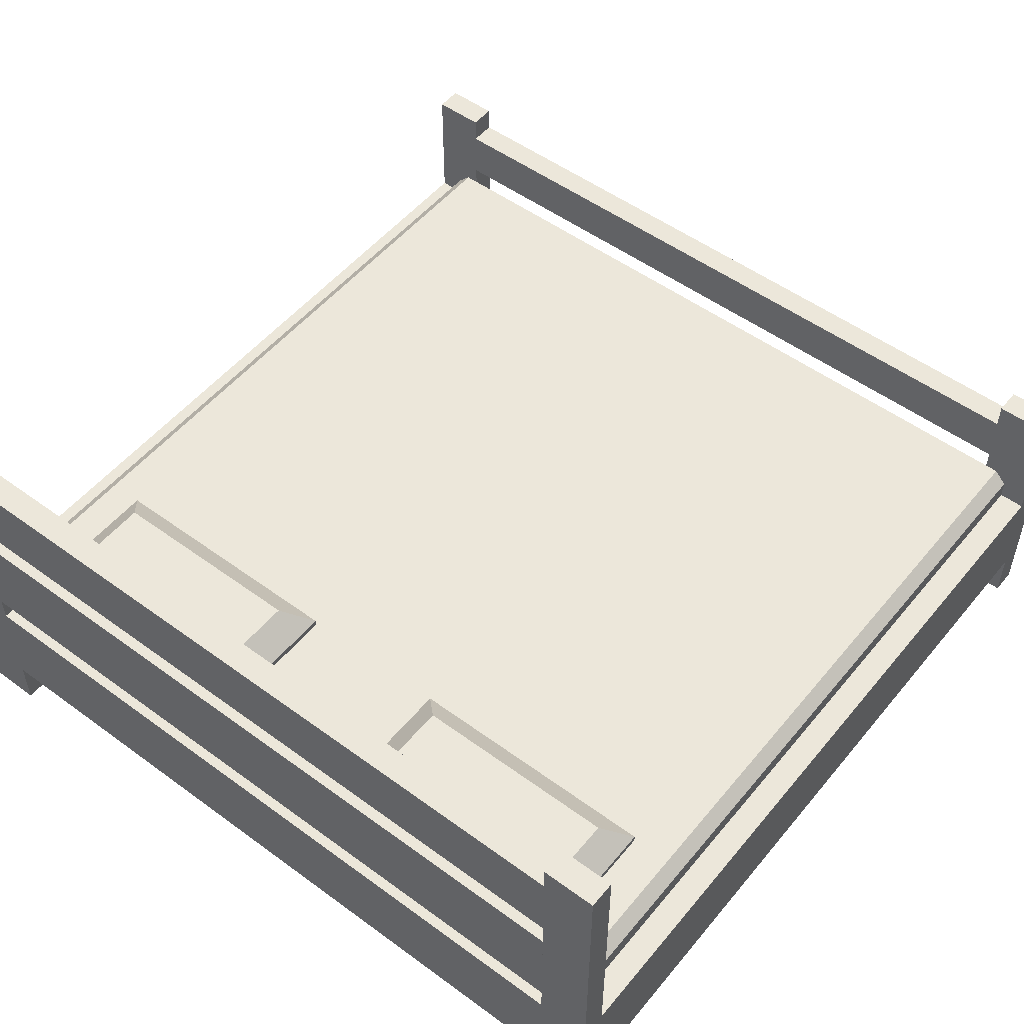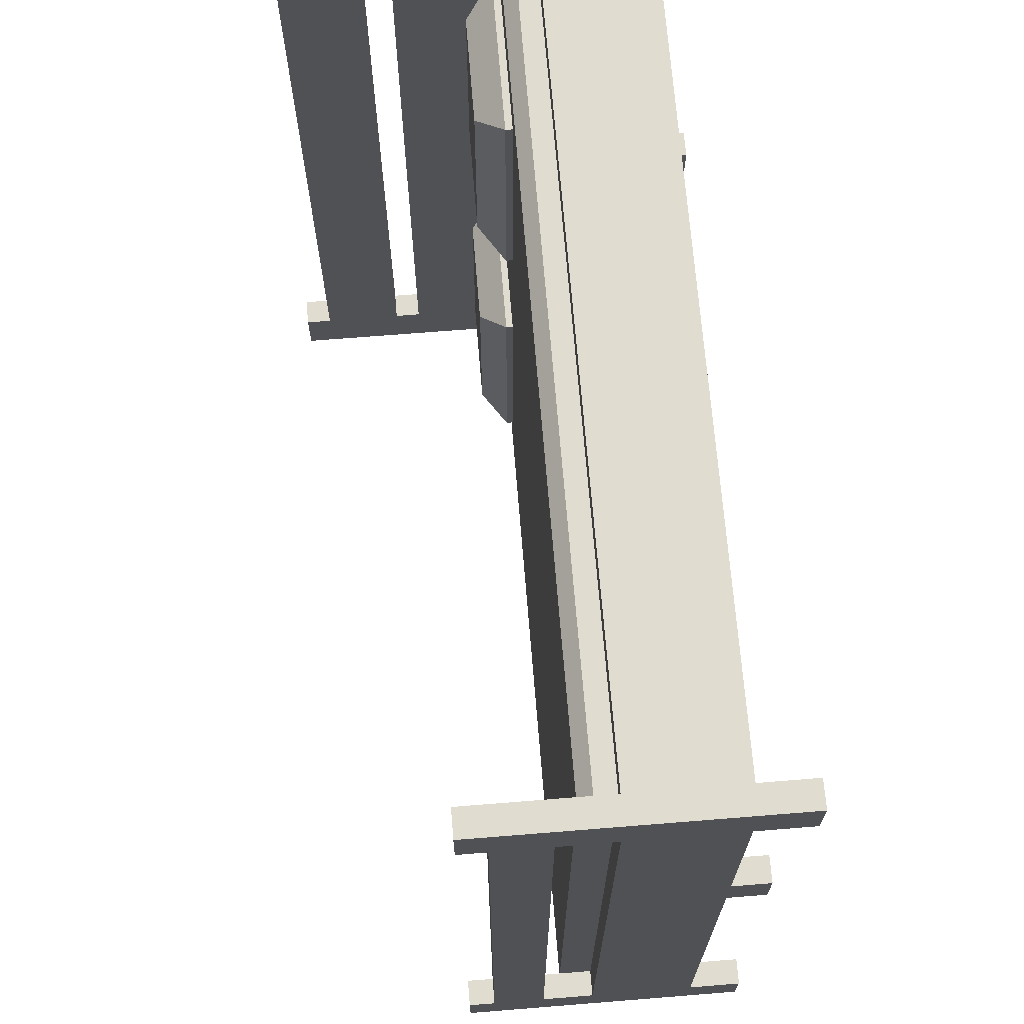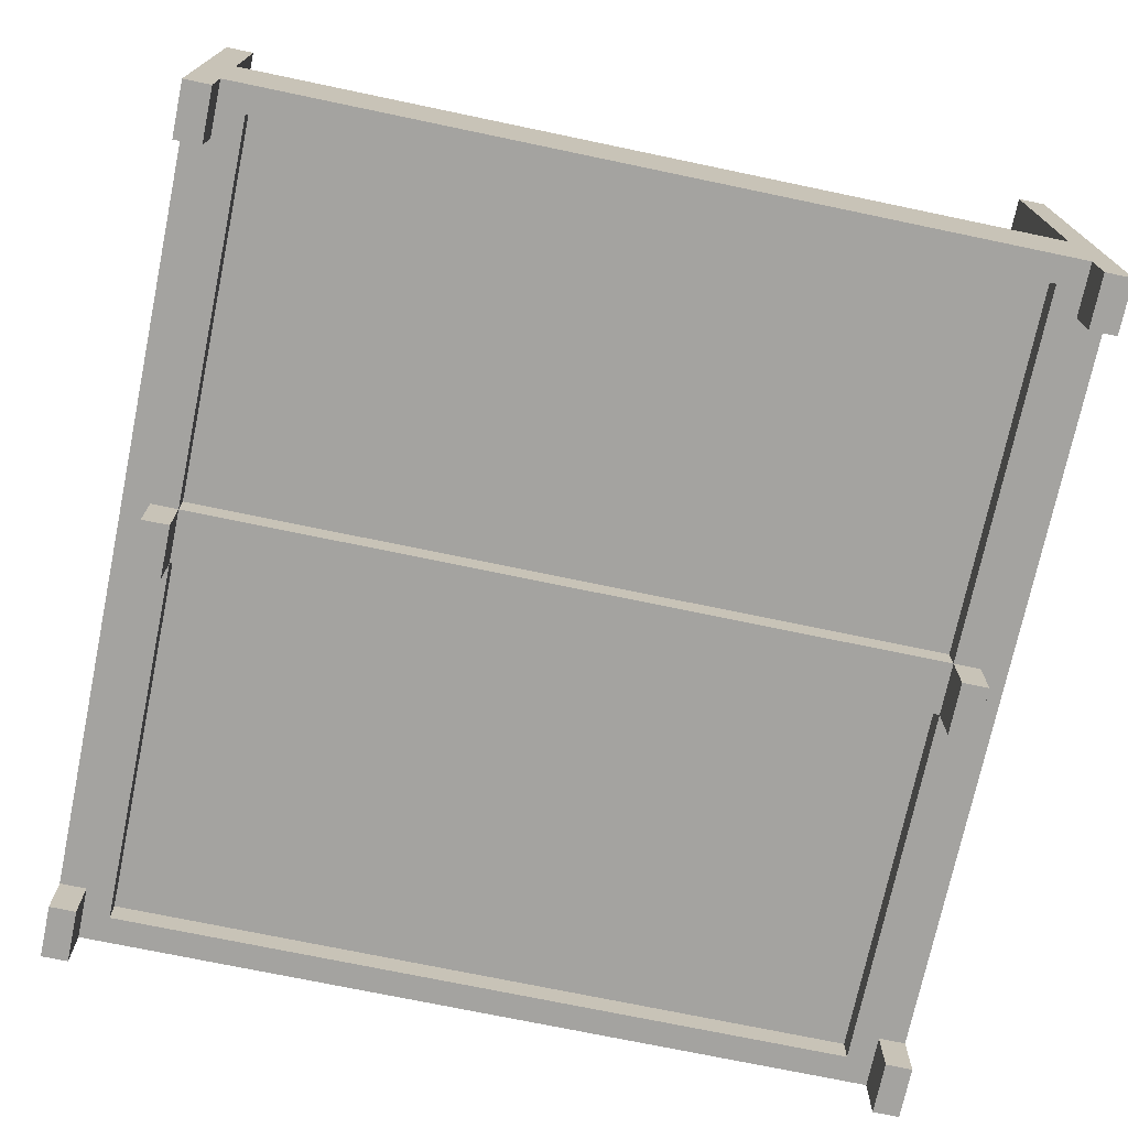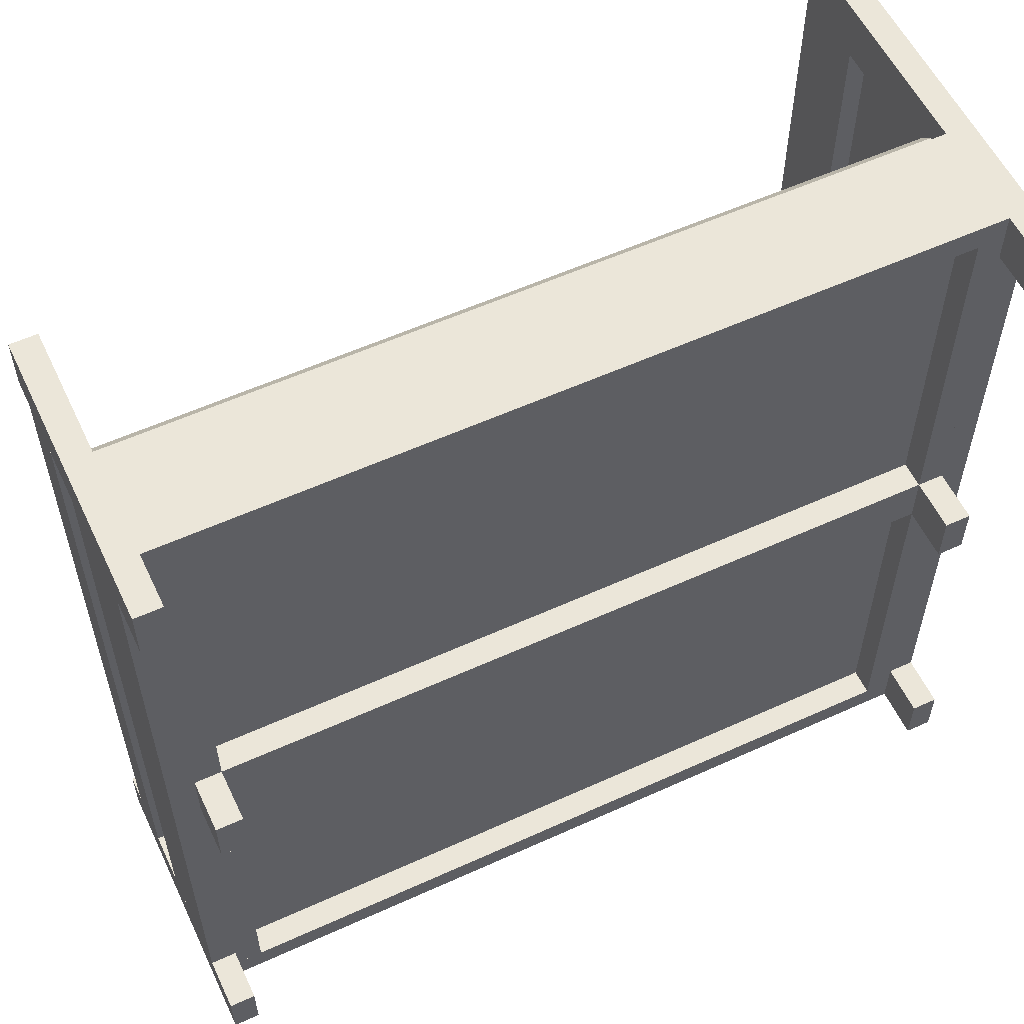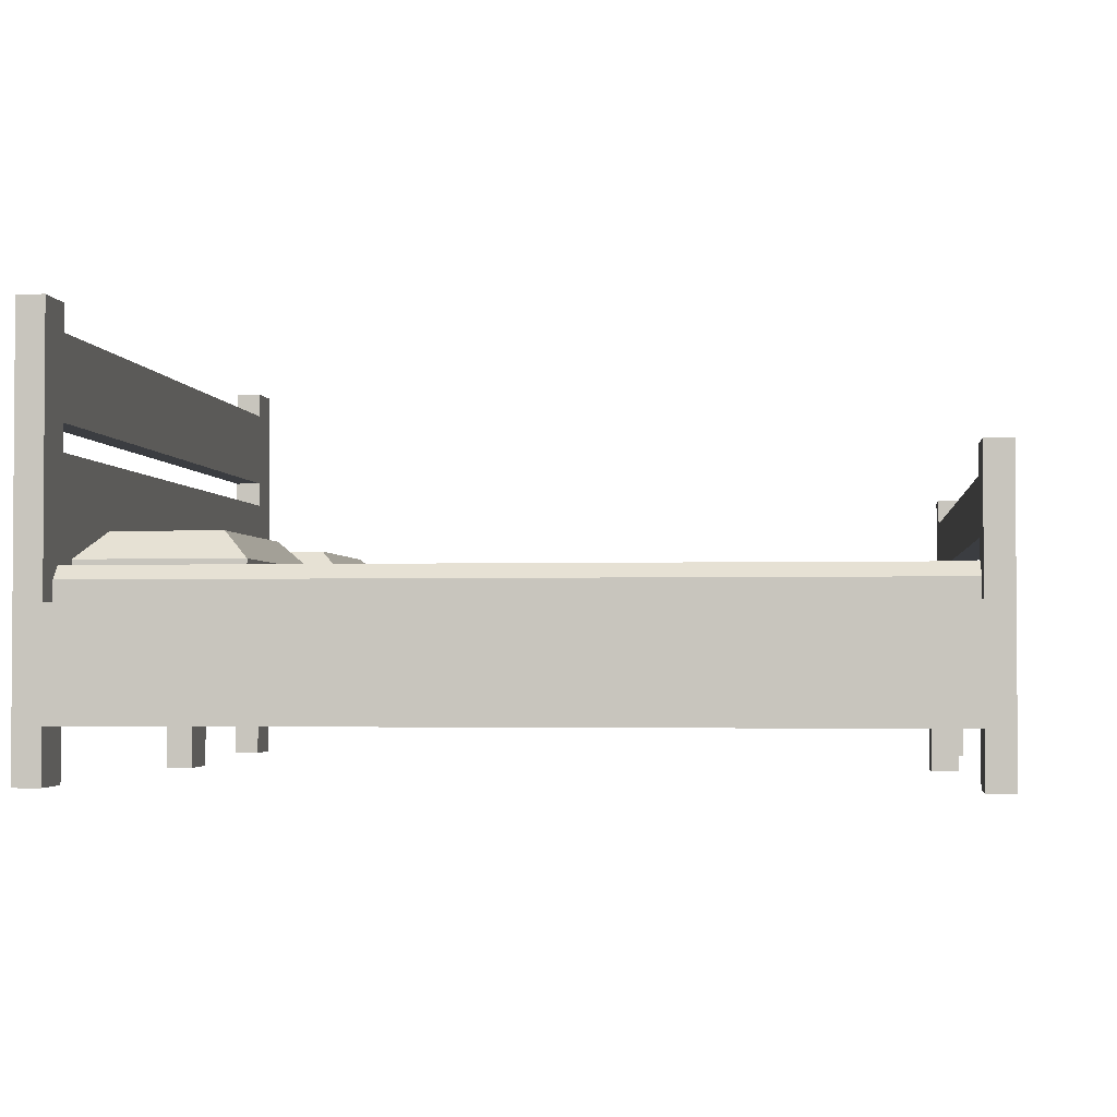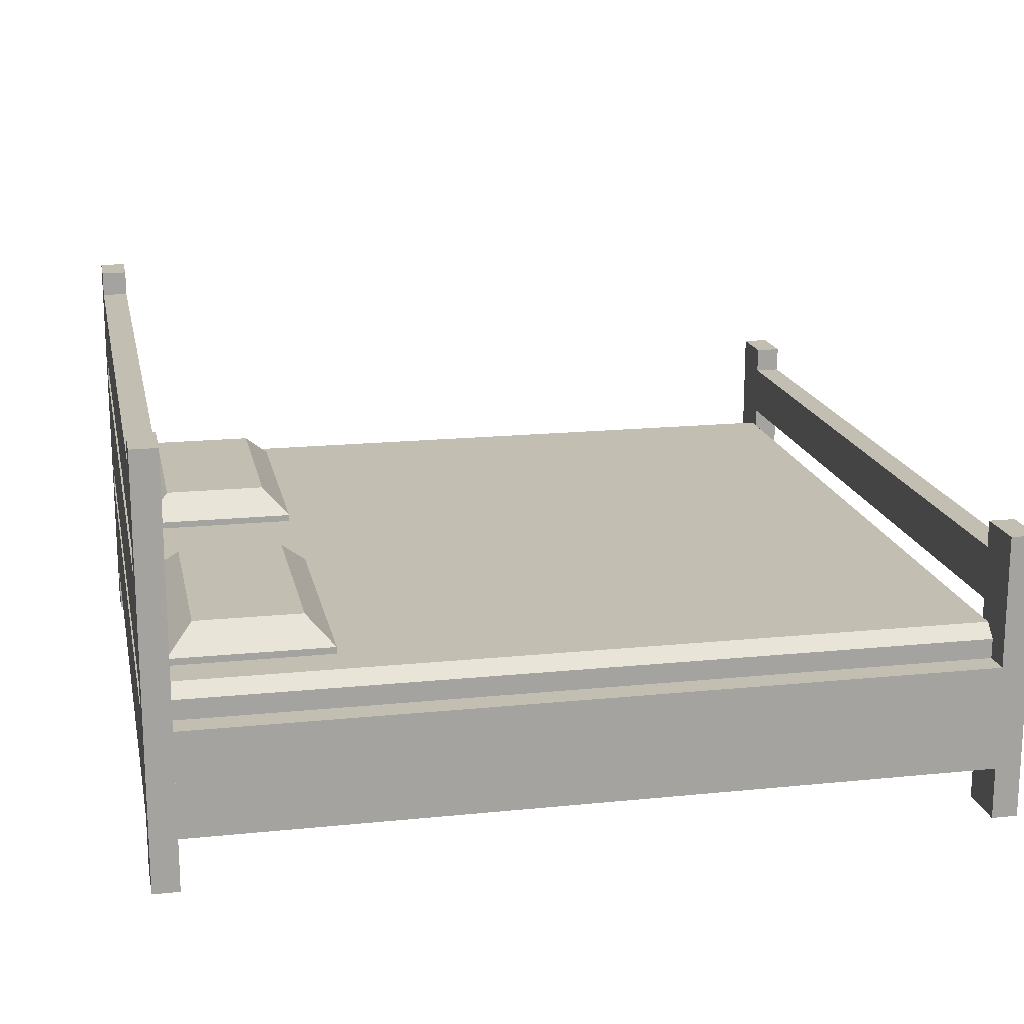
<metadata>
{"format":"obj","ext":"obj","renderer":"f3d","projection":"perspective","resolution":1024,"background":"white","views":[{"elev":52.2,"azim":-51.7,"up":"+Z"},{"elev":69.6,"azim":85.4,"up":"+Y"},{"elev":-72.9,"azim":168.2,"up":"+Z"},{"elev":57.1,"azim":154.7,"up":"+Y"},{"elev":-2.4,"azim":6.3,"up":"+Z"},{"elev":17.3,"azim":-11.5,"up":"+Z"}]}
</metadata>
<code>
v -1.437 0.5 -0.375
v 0.438 -0.5 -0.375
v -1.437 -0.5 -0.375
v 0.438 -0.5 -0.125
v -1.437 -0.5 -0.125
v 0.438 -0.437 -0.125
v -1.437 -0.437 -0.125
v 0.438 -0.375 -0.5
v 0.5 -0.375 -0.5
v 0.5 -0.5 -0.5
v 0.438 -0.5 -0.5
v 0.438 -0.375 0.188
v 0.5 -0.375 0.188
v 0.5 -0.5 0.188
v 0.438 -0.5 0.188
v 0.438 0.5 -0.375
v 0.5 0.5 -0.375
v 0.5 -0.375 -0.375
v 0.438 -0.375 -0.375
v 0.438 0.5 -0.125
v 0.5 0.5 -0.125
v 0.5 -0.375 -0.125
v 0.438 -0.375 -0.125
v 0.438 0.5 0
v 0.5 0.5 0
v 0.5 -0.375 0
v 0.438 -0.375 0
v 0.438 0.5 0.125
v 0.5 0.5 0.125
v 0.5 -0.375 0.125
v 0.438 -0.375 0.125
v -1.437 -0.375 -0.5
v -1.5 -0.375 -0.5
v -1.5 -0.5 -0.5
v -1.437 -0.5 -0.5
v -1.437 -0.375 0.5
v -1.5 -0.375 0.5
v -1.5 -0.5 0.5
v -1.437 -0.5 0.5
v -1.437 0.5 -0.375
v -1.5 0.5 -0.375
v -1.5 -0.375 -0.375
v -1.437 -0.375 -0.375
v -1.437 0.5 -0.125
v -1.5 0.5 -0.125
v -1.5 -0.375 -0.125
v -1.437 -0.375 -0.125
v -1.437 0.5 -0.062
v -1.5 0.5 -0.062
v -1.5 -0.375 -0.062
v -1.437 -0.375 -0.062
v -1.437 0.5 0.188
v -1.5 0.5 0.188
v -1.5 -0.375 0.188
v -1.437 -0.375 0.188
v -1.437 0.5 0.25
v -1.5 0.5 0.25
v -1.5 -0.375 0.25
v -1.437 -0.375 0.25
v -1.437 0.5 0.438
v -1.5 0.5 0.438
v -1.5 -0.375 0.438
v -1.437 -0.375 0.438
v -0.5 0.5 -0.375
v -0.5 -0.5 -0.125
v -0.5 -0.5 -0.375
v -0.5 -0.437 -0.125
v -0.5 0.438 -0.375
v -1.437 0.438 -0.375
v 0.438 -0.437 -0.078
v -1.437 -0.437 -0.078
v -1.437 0.5 -0.047
v 0.438 0.5 -0.047
v 0.438 -0.406 -0.047
v -1.437 -0.406 -0.047
v -1.437 0.313 -0.047
v -1.062 0.313 -0.047
v -1.062 -0.312 -0.047
v -1.437 -0.312 -0.047
v -0.5 0.5 -0.047
v -0.5 -0.406 -0.047
v -0.5 -0.437 -0.078
v -1.437 0.313 -0.031
v -1.062 0.313 -0.031
v -1.062 -0.312 -0.031
v -1.437 -0.312 -0.031
v -1.375 0.25 0.031
v -1.125 0.25 0.031
v -1.125 -0.25 0.031
v -1.375 -0.25 0.031
v -1.437 -0.437 -0.375
v -0.5 -0.437 -0.375
v -1.375 0.438 -0.375
v -1.375 -0.437 -0.375
v 0.375 0.438 -0.375
v 0.375 -0.437 -0.375
v -1.375 0.438 -0.312
v -1.375 -0.437 -0.312
v 0.375 0.438 -0.312
v 0.375 -0.437 -0.312
v -1 -0.437 -0.125
v -1 -0.406 -0.047
v -1 0.5 -0.047
v -1 -0.437 -0.078
v -0.5 0.438 -0.312
v -0.5 -0.437 -0.312
v 0.438 0.5 -0.375
v 0.438 -0.5 -0.375
v -0.5 0.5 -0.375
v -0.5 -0.5 -0.375
v -0.5 0.438 -0.375
v 0.438 0.438 -0.375
v 0.438 -0.437 -0.375
v -0.5 -0.437 -0.375
v 0.375 0.438 -0.375
v 0.375 -0.437 -0.375
v -1.437 1.5 -0.375
v 0.438 1.5 -0.375
v -1.437 0.5 -0.375
v -1.437 1.5 -0.125
v 0.438 1.5 -0.125
v -1.437 1.438 -0.125
v 0.438 1.438 -0.125
v 0.438 1.5 -0.5
v 0.5 1.5 -0.5
v 0.5 1.375 -0.5
v 0.438 1.375 -0.5
v 0.438 1.5 0.188
v 0.5 1.5 0.188
v 0.5 1.375 0.188
v 0.438 1.375 0.188
v 0.438 1.375 -0.375
v 0.5 1.375 -0.375
v 0.5 0.5 -0.375
v 0.438 0.5 -0.375
v 0.438 1.375 -0.125
v 0.5 1.375 -0.125
v 0.5 0.5 -0.125
v 0.438 0.5 -0.125
v 0.438 1.375 0
v 0.5 1.375 0
v 0.5 0.5 0
v 0.438 0.5 0
v 0.438 1.375 0.125
v 0.5 1.375 0.125
v 0.5 0.5 0.125
v 0.438 0.5 0.125
v -1.437 1.5 -0.5
v -1.5 1.5 -0.5
v -1.5 1.375 -0.5
v -1.437 1.375 -0.5
v -1.437 1.5 0.5
v -1.5 1.5 0.5
v -1.5 1.375 0.5
v -1.437 1.375 0.5
v -1.437 1.375 -0.375
v -1.5 1.375 -0.375
v -1.5 0.5 -0.375
v -1.437 0.5 -0.375
v -1.437 1.375 -0.125
v -1.5 1.375 -0.125
v -1.5 0.5 -0.125
v -1.437 0.5 -0.125
v -1.437 1.375 -0.062
v -1.5 1.375 -0.062
v -1.5 0.5 -0.062
v -1.437 0.5 -0.062
v -1.437 1.375 0.188
v -1.5 1.375 0.188
v -1.5 0.5 0.188
v -1.437 0.5 0.188
v -1.437 1.375 0.25
v -1.5 1.375 0.25
v -1.5 0.5 0.25
v -1.437 0.5 0.25
v -1.437 1.375 0.438
v -1.5 1.375 0.438
v -1.5 0.5 0.438
v -1.437 0.5 0.438
v -0.5 1.5 -0.125
v -0.5 1.5 -0.375
v -0.5 0.5 -0.375
v -0.5 1.438 -0.125
v -0.5 1.438 -0.375
v -1.437 1.438 -0.375
v -1.437 1.438 -0.078
v 0.438 1.438 -0.078
v -1.437 1.406 -0.047
v 0.438 1.406 -0.047
v 0.438 0.5 -0.047
v -1.437 0.5 -0.047
v -1.437 1.313 -0.047
v -1.062 1.313 -0.047
v -1.062 0.688 -0.047
v -1.437 0.688 -0.047
v -0.5 1.406 -0.047
v -0.5 1.438 -0.078
v -0.5 0.5 -0.047
v -1.437 1.313 -0.031
v -1.062 1.313 -0.031
v -1.062 0.688 -0.031
v -1.437 0.688 -0.031
v -1.375 1.25 0.031
v -1.125 1.25 0.031
v -1.125 0.75 0.031
v -1.375 0.75 0.031
v -1.437 0.563 -0.375
v -0.5 0.563 -0.375
v -1.375 1.438 -0.375
v -1.375 0.563 -0.375
v 0.375 1.438 -0.375
v 0.375 0.563 -0.375
v -1.375 1.438 -0.312
v -1.375 0.563 -0.312
v 0.375 1.438 -0.312
v 0.375 0.563 -0.312
v -1 1.438 -0.125
v -1 1.438 -0.078
v -1 0.5 -0.047
v -1 1.406 -0.047
v -0.5 1.438 -0.312
v -0.5 0.563 -0.312
v 0.438 1.5 -0.375
v 0.438 0.5 -0.375
v -0.5 1.5 -0.375
v -0.5 0.5 -0.375
v -0.5 1.438 -0.375
v 0.438 1.438 -0.375
v 0.438 0.563 -0.375
v -0.5 0.563 -0.375
v 0.375 1.438 -0.375
v 0.375 0.563 -0.375
v 0.438 0.5 -0.125
v -1.437 0.5 -0.047
v -1.437 0.5 -0.125
v -1.437 0.5 -0.078
v 0.438 0.5 -0.047
v 0.438 0.5 -0.078
v 0.375 0.563 -0.5
v 0.438 0.563 -0.5
v 0.438 0.438 -0.5
v 0.375 0.438 -0.5
v 0.375 0.563 -0.375
v 0.438 0.563 -0.375
v 0.438 0.438 -0.375
v 0.375 0.438 -0.375
v -1.437 0.563 -0.5
v -1.375 0.563 -0.5
v -1.375 0.438 -0.5
v -1.437 0.438 -0.5
v -1.437 0.563 -0.375
v -1.375 0.563 -0.375
v -1.375 0.438 -0.375
v -1.437 0.438 -0.375
g 1
f 65 5 3 66
f 6 67 65 4
f 65 67 101 7 5
f 1 64 68 69
f 4 65 66 2
f 66 3 91 92
f 93 69 91 94
f 95 99 100 96
f 94 98 97 93
f 105 68 93 97
f 92 106 98 94
f 96 100 106 92
f 99 95 68 105
f 109 107 112 111
f 108 110 114 113
f 115 112 113 116
f 180 121 118 181
f 117 181 184 185
f 120 180 181 117
f 182 119 207 208
f 209 185 207 210
f 211 215 216 212
f 210 214 213 209
f 180 183 123 121
f 183 180 120 122 217
f 221 184 209 213
f 208 222 214 210
f 212 216 222 208
f 215 211 184 221
f 225 223 228 227
f 224 226 230 229
f 231 228 229 232
g 2
f 37 33 34 38
f 12 13 9 8
f 13 14 10 9
f 14 15 11 10
f 15 12 8 11
f 8 9 10 11
f 15 14 13 12
f 31 28 24 27
f 21 22 18 17
f 29 30 26 25
f 36 32 33 37
f 16 17 18 19
f 23 22 21 20
f 24 25 26 27
f 31 30 29 28
f 38 34 35 39
f 39 35 32 36
f 32 35 34 33
f 39 36 37 38
f 55 51 48 52
f 45 41 42 46
f 53 49 50 54
f 40 43 42 41
f 47 44 45 46
f 48 51 50 49
f 55 52 53 54
f 63 59 56 60
f 61 57 58 62
f 56 59 58 57
f 63 60 61 62
f 128 129 125 124
f 129 130 126 125
f 130 131 127 126
f 131 128 124 127
f 124 125 126 127
f 131 130 129 128
f 147 144 140 143
f 137 138 134 133
f 145 146 142 141
f 132 133 134 135
f 139 138 137 136
f 140 141 142 143
f 147 146 145 144
f 152 148 149 153
f 153 149 150 154
f 154 150 151 155
f 155 151 148 152
f 148 151 150 149
f 155 152 153 154
f 171 167 164 168
f 161 157 158 162
f 169 165 166 170
f 156 159 158 157
f 163 160 161 162
f 164 167 166 165
f 171 168 169 170
f 179 175 172 176
f 177 173 174 178
f 172 175 174 173
f 179 176 177 178
f 243 244 240 239
f 244 245 241 240
f 245 246 242 241
f 246 243 239 242
f 239 240 241 242
f 251 252 248 247
f 252 253 249 248
f 253 254 250 249
f 254 251 247 250
f 247 248 249 250
g 3
f 235 7 71 236
f 102 75 71 104
f 75 102 103 72
f 7 101 104 71
f 217 122 186 218
f 234 236 71 75
f 188 220 218 186
f 191 219 220 188
f 188 186 236 234
f 122 235 236 186
g 4
f 67 6 70 82
f 101 67 82 104
f 81 74 73 80
f 102 81 80 103
f 74 81 82 70
f 81 102 104 82
f 238 187 189 237
f 233 238 70 6
f 123 183 197 187
f 196 189 187 197
f 198 190 189 196
f 219 198 196 220
f 220 196 197 218
f 183 217 218 197
f 123 187 238 233
f 70 238 237 74
g 5
f 106 100 99 105
f 98 106 105 97
f 222 216 215 221
f 214 222 221 213
g 6
f 87 88 84 83
f 88 89 85 84
f 89 90 86 85
f 90 89 88 87
f 83 86 90 87
f 79 78 85 86
f 78 77 84 85
f 77 76 83 84
f 203 204 200 199
f 204 205 201 200
f 205 206 202 201
f 206 205 204 203
f 199 202 206 203
f 195 194 201 202
f 194 193 200 201
f 193 192 199 200

</code>
